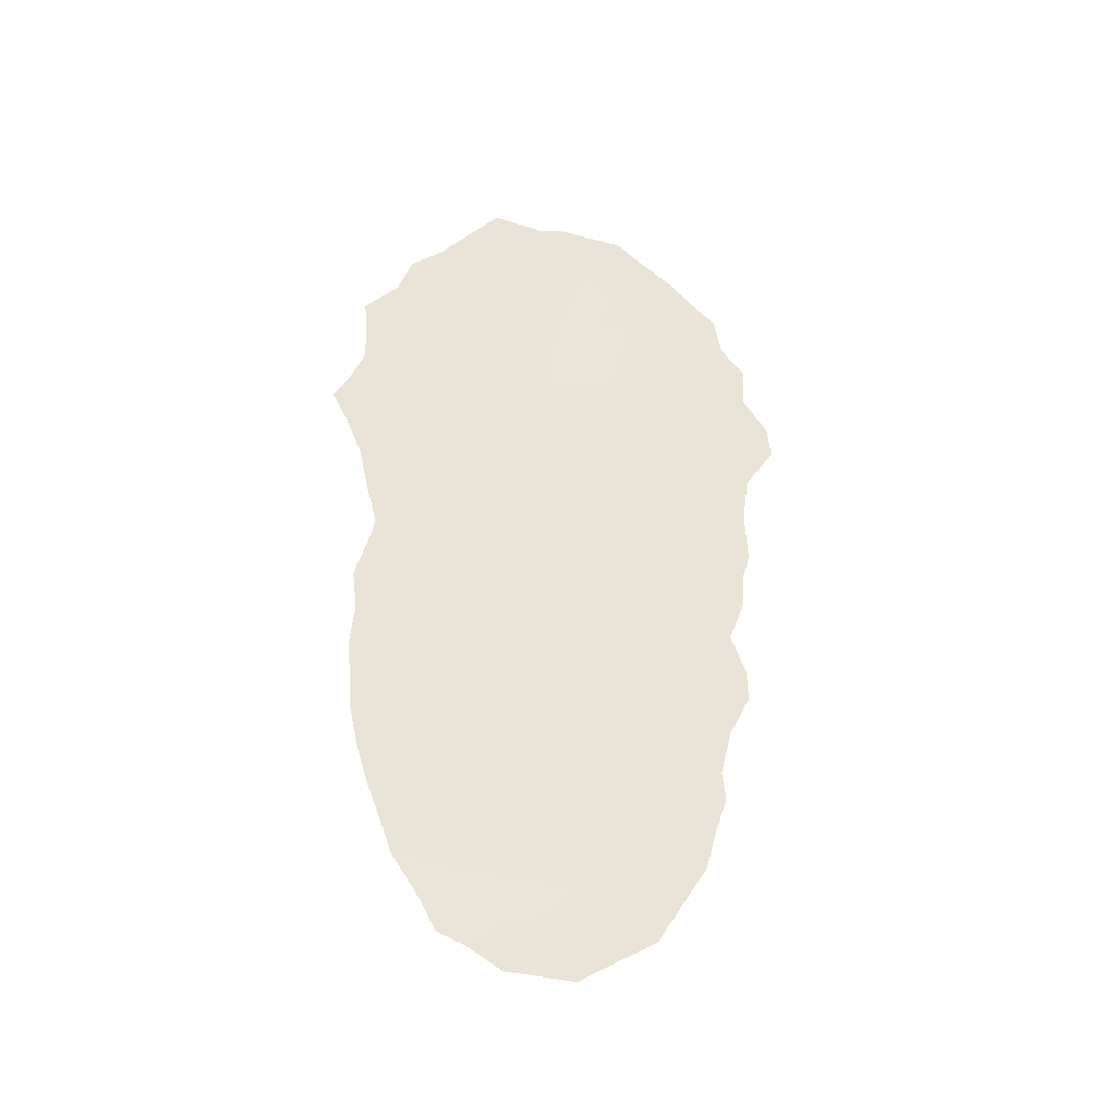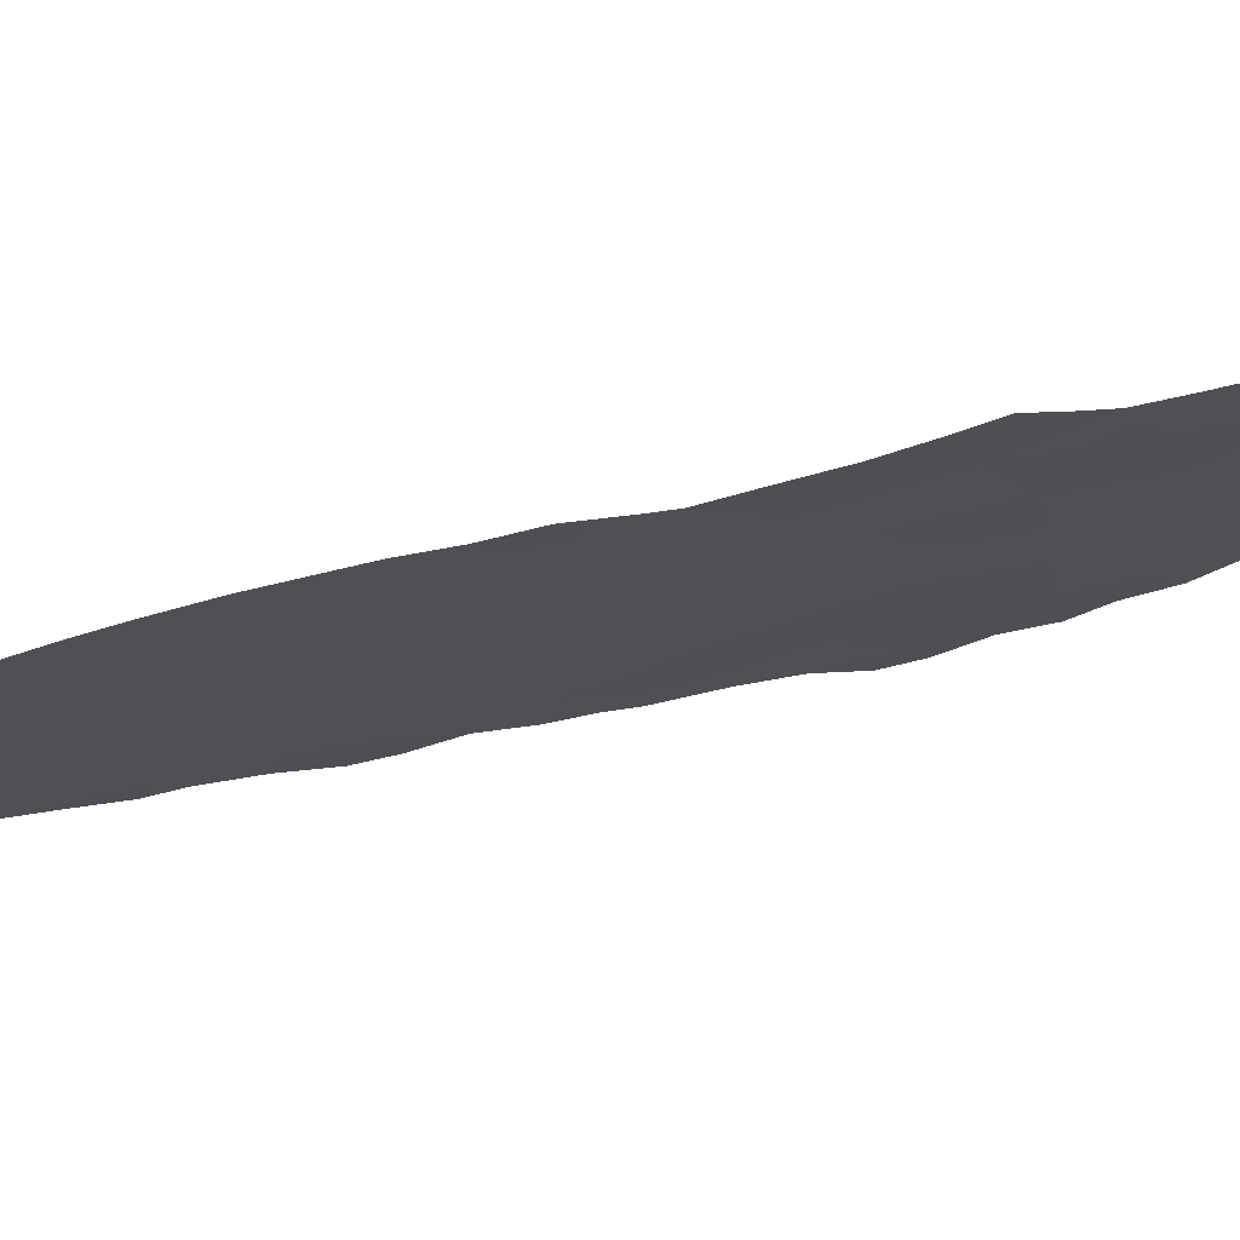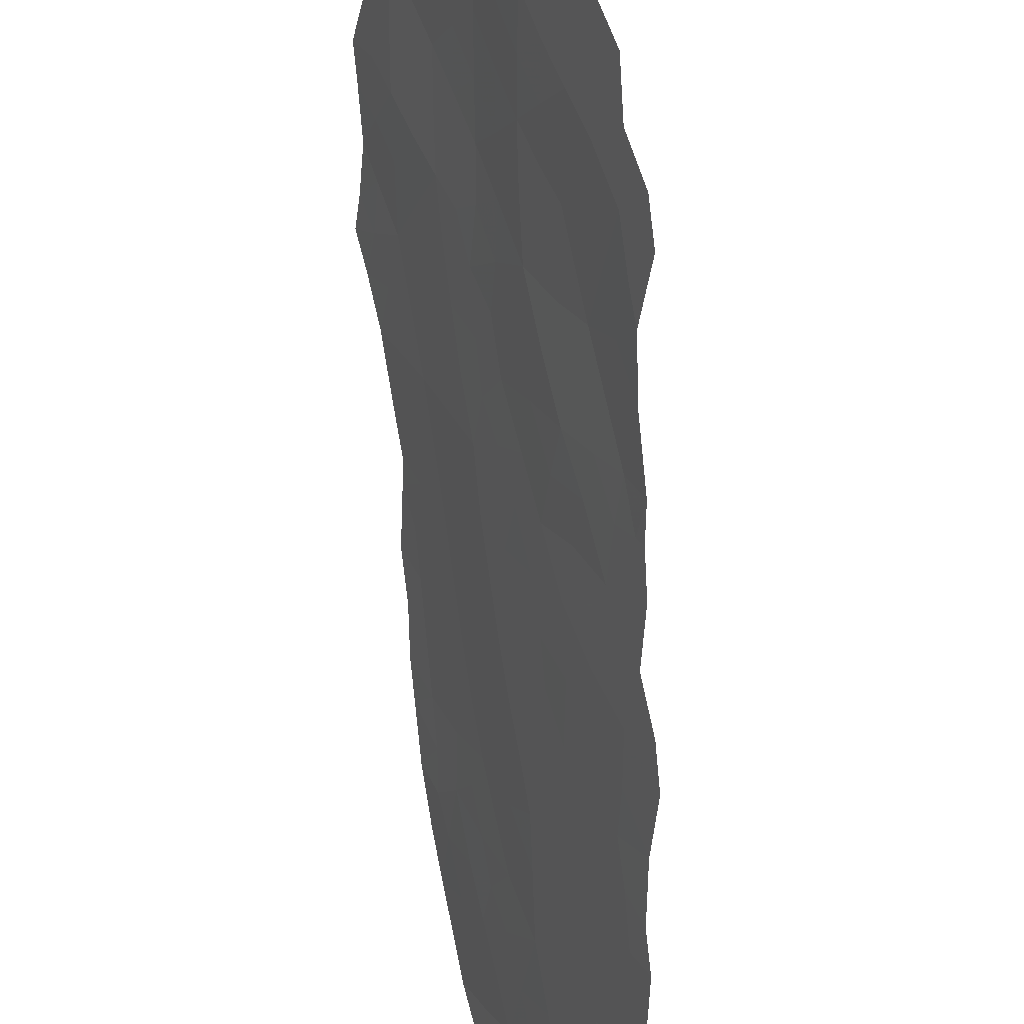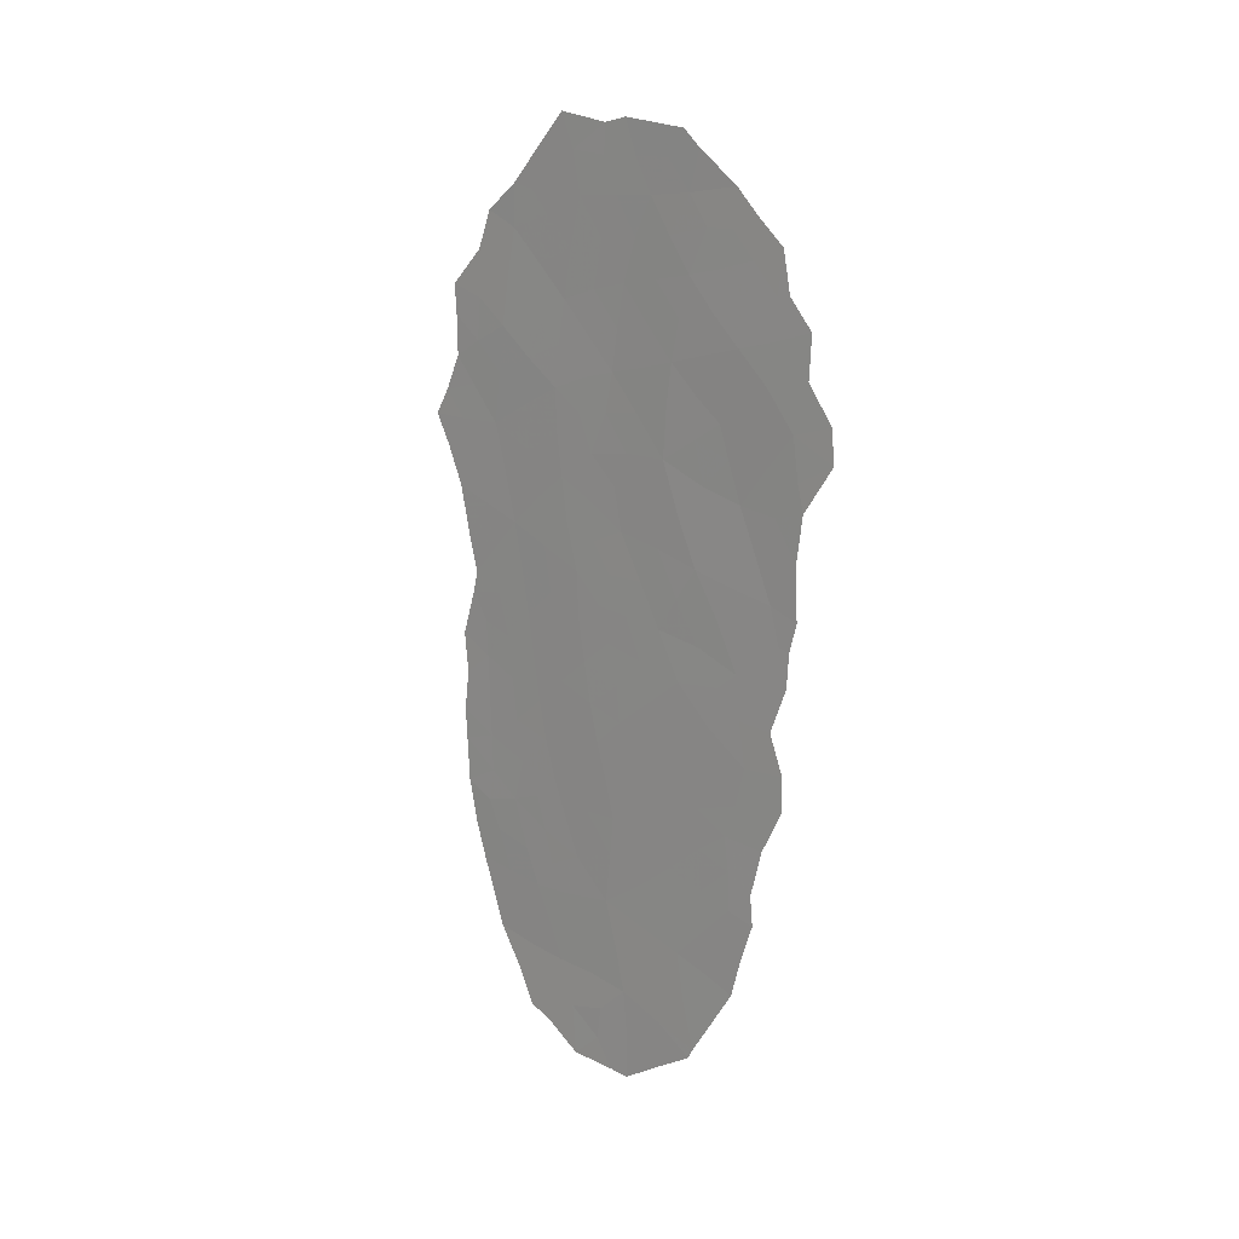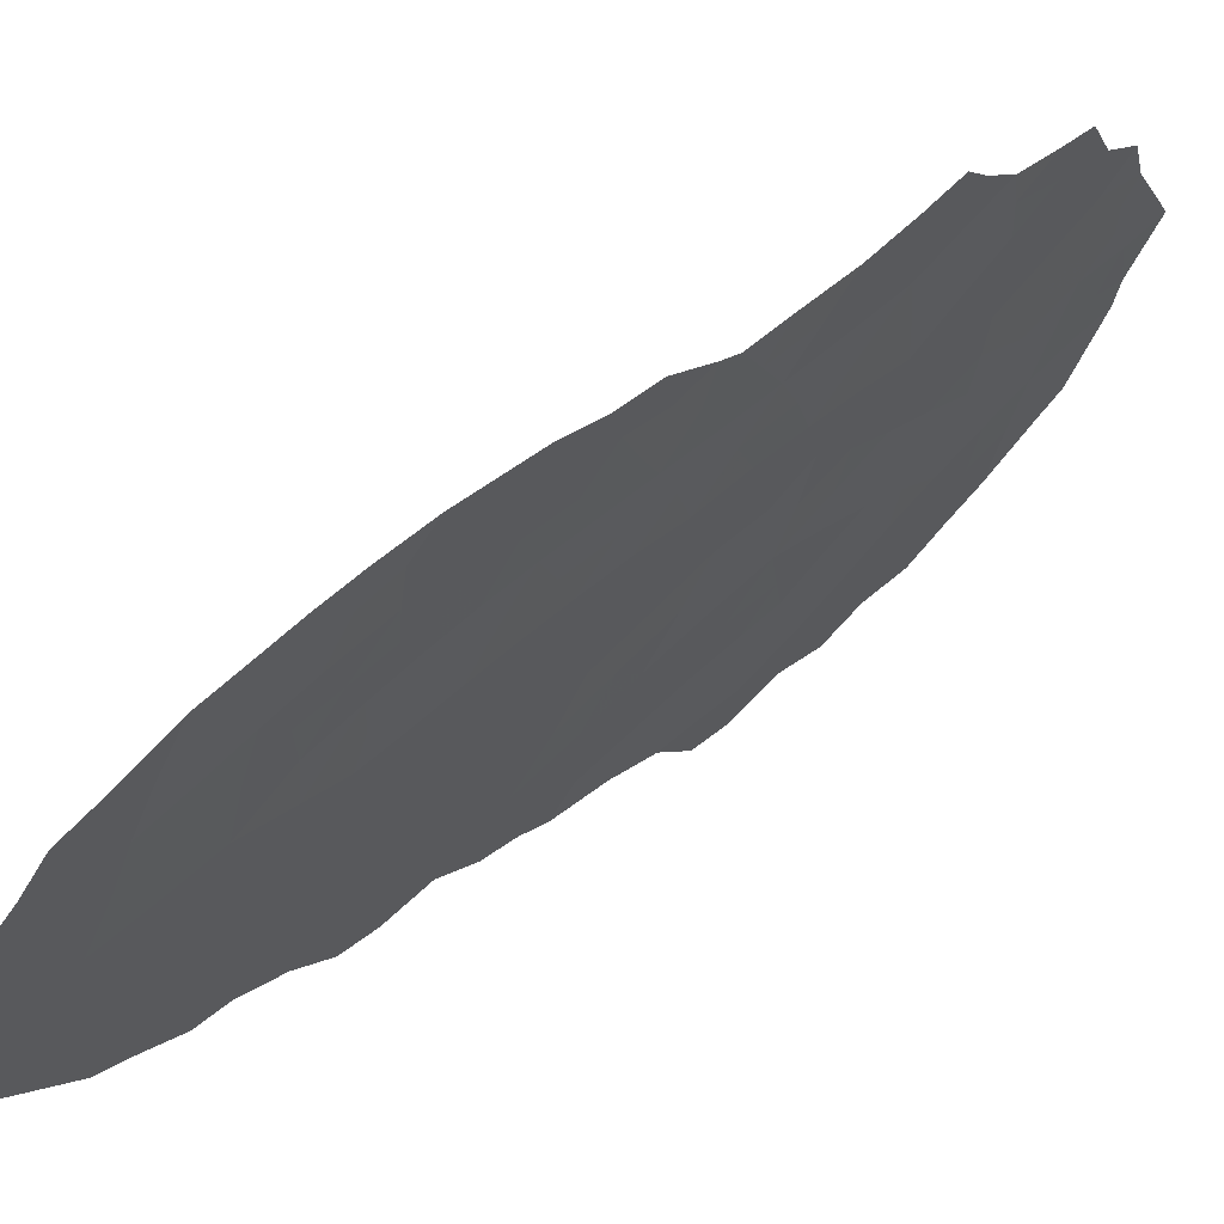
<metadata>
{"format":"obj","ext":"obj","renderer":"f3d","projection":"perspective","resolution":1024,"background":"white","views":[{"elev":-33.2,"azim":98.1,"up":"+Y"},{"elev":52.8,"azim":75.9,"up":"+Z"},{"elev":-79.9,"azim":-175.1,"up":"+Z"},{"elev":15.2,"azim":155.4,"up":"+Y"},{"elev":33.0,"azim":41.6,"up":"+Z"}]}
</metadata>
<code>
v -91.82 -7.194 88.4
v -91.98 -12.21 87.89
v -91.92 -5.016 88.2
v -91.4 -3.417 89.55
v -90.79 -10.17 90.85
v -90.19 -11.5 92.33
v -90.87 -12.31 90.6
v -92.64 -4.54 86.44
v -93.22 -6.206 85.05
v -90.48 -15.43 91.5
v -90.03 -9.323 92.74
v -89.8 -7.008 93.32
v -90.23 -18.31 92.03
v -92.55 -17.26 86.39
v -91.84 -16.78 88.14
v -90.56 -5.959 91.49
v -91.26 -5.417 89.86
v -91.3 -20.24 89.32
v -89.95 -16.27 92.76
v -90.52 -20.05 91.27
v -91.34 -9.02 89.57
v -92.51 -15.51 86.55
v -91.7 -1.469 88.82
v -90.89 -1.563 90.78
v -92.79 -2.67 86.13
v -90.3 -13.58 91.99
v -92.12 -1.365 87.79
v -92.45 -6.204 86.91
v -90.75 -17.23 90.78
v -89.66 -14.83 93.53
v -91.77 -11.1 88.46
v -89.91 -4.681 93.05
v -92.18 -9.527 87.48
v -91.26 -12.68 89.63
v -90.63 -8.001 91.3
v -91.82 -14.51 88.22
v -92.11 -3.093 87.75
v -89.64 -12.81 93.64
v -92.64 -11.7 86.34
v -91.96 -18.75 87.78
v -92.69 -7.911 86.36
v -91.01 -14.19 90.18
v -90.09 -2.407 92.71
v -91.1 -18.08 89.89
v -91.2 -15.95 89.7
v -93.01 -9.968 85.52
v -90.7 -3.912 91.24
v -93.33 -7.845 84.76
v -89.53 -18.1 93.78
v -91.11 -22.38 89.68
v -91.32 -22.42 89.18
v -91.69 -21.84 88.3
v -91.43 0.152 89.52
v -92.06 -0.03577 87.95
v -92.07 -21.26 87.39
v -93.64 -6.73 84.06
v -89.3 -14.33 94.4
v -89.78 -2.047 93.47
v -90.1 -1.417 92.7
v -91.19 0.02235 90.07
v -90.69 0.2329 91.29
v -90.42 -0.4995 91.92
v -89.33 -12.38 94.4
v -90.1 -21.52 92.19
v -90.36 -21.82 91.52
v -89.74 -19.75 93.2
v -89.3 -3.834 94.57
v -89.32 -5.53 94.48
v -89.02 -7.001 95.17
v -89.36 -13.36 94.29
v -92.85 -1.765 86.03
v -92.62 -1.174 86.58
v -89.32 -8.688 94.44
v -90.66 -22.33 90.74
v -92.23 -0.4269 87.53
v -93.37 -5.049 84.72
v -93.4 -4.025 84.67
v -89.51 -10.76 93.98
v -93.27 -8.981 84.9
v -92.13 -21.02 87.28
v -89.34 -16.15 94.27
v -93.61 -5.925 84.14
v -92.8 -16.73 85.81
v -92.82 -17.44 85.74
v -93.1 -2.358 85.41
v -93.17 -3.338 85.22
v -93.01 -12.81 85.42
v -93.18 -11.74 85.05
v -93.29 -10.24 84.84
v -92.59 -19.29 86.26
v -92.93 -15.6 85.55
v -93.15 -14.54 85.06
v -93.14 -13.74 85.09
v -89.64 -2.965 93.78
v -93.21 -10.92 85.01
v -92.94 -7.093 85.75
v -93.05 -8.04 85.46
v -93.27 -7.204 84.91
v -89.99 -3.586 92.9
v -90.3 -4.272 92.15
v -90.39 -3.151 91.97
v -92 -4.057 88.01
v -91.75 -3.265 88.66
v -91.65 -4.242 88.89
v -90.09 -17.44 92.39
v -89.87 -18.19 92.93
v -90.91 -5.632 90.67
v -90.85 -6.456 90.8
v -91.17 -6.362 90.03
v -91 -20.91 90
v -90.95 -21.7 90.09
v -91.33 -21.33 89.2
v -90.6 -16.29 91.17
v -90.24 -16.01 92.05
v -90.34 -16.83 91.79
v -90.38 -19.14 91.64
v -90.79 -19.12 90.62
v -90.62 -18.26 91.05
v -91.76 -9.24 88.52
v -91.99 -8.416 87.96
v -91.6 -8.151 88.95
v -91.89 -0.6557 88.36
v -91.74 0.05809 88.73
v -91.54 -0.6693 89.23
v -90.47 -10.83 91.64
v -90.4 -9.731 91.83
v -90.11 -10.42 92.53
v -89.93 -8.212 93.01
v -90.32 -8.638 92.06
v -90.23 -7.537 92.27
v -93.49 -7.287 84.41
v -89.32 -15.08 94.34
v -92.36 -3.843 87.13
v -92.72 -3.609 86.28
v -92.47 -2.896 86.91
v -92.24 -16.99 87.15
v -92.21 -16.03 87.25
v -91.41 -7.199 89.43
v -91.27 -8.007 89.77
v -90.58 -12.93 91.3
v -90.52 -11.9 91.48
v -90.25 -12.55 92.16
v -91.54 -11.95 88.98
v -91.61 -12.93 88.77
v -91.32 -4.431 89.72
v -91.59 -5.232 89.03
v -91.32 -1.514 89.76
v -91.18 -0.6734 90.1
v -90.82 -0.594 90.97
v -90.58 -1.199 91.53
v -89.63 -11.93 93.69
v -89.47 -11.25 94.08
v -90.64 -21.14 90.87
v -90.15 -19.95 92.19
v -89.97 -20.75 92.58
v -89.65 -18.98 93.47
v -90 -19.06 92.59
v -89.63 -4.1 93.76
v -89.32 -4.555 94.51
v -89.59 -5.12 93.84
v -89.86 -5.795 93.17
v -89.52 -6.16 94
v -89.16 -6.393 94.84
v -89.37 -7.029 94.34
v -89.65 -13.84 93.59
v -91.86 -6.027 88.32
v -92.18 -6.643 87.56
v -92.2 -5.692 87.52
v -92.58 -2.064 86.66
v -91.05 -3.624 90.39
v -91.15 -2.519 90.16
v -90.78 -2.77 91.05
v -89.67 -8.986 93.62
v -89.42 -9.822 94.2
v -89.76 -10.06 93.38
v -91.53 -6.243 89.17
v -90.2 -6.436 92.36
v -90.58 -6.957 91.44
v -92.55 -5.441 86.67
v -92.27 -4.775 87.34
v -92.94 -5.266 85.73
v -93.02 -4.305 85.55
v -89.91 -12.18 92.99
v -89.81 -11.14 93.27
v -92.85 -8.944 85.94
v -92.42 -10.52 86.9
v -92.83 -10.74 85.93
v -92.62 -9.783 86.44
v -91.53 -16.32 88.89
v -91.16 -16.89 89.78
v -91.49 -17.44 88.96
v -90.81 -11.29 90.78
v -89.67 -15.72 93.48
v -89.73 -17.22 93.29
v -90.42 -17.63 91.57
v -90.9 -20.09 90.31
v -91.21 -19.21 89.57
v -90.23 -5.343 92.29
v -89.54 -7.912 93.93
v -90.69 -9.067 91.14
v -90.99 -8.461 90.43
v -91.01 -9.377 90.36
v -89.17 -7.736 94.81
v -92.54 -18.2 86.38
v -92.68 -18.45 86.05
v -90.75 -14.82 90.84
v -90.66 -13.91 91.09
v -90.38 -14.53 91.77
v -90.88 -15.99 90.49
v -91 -7.341 90.44
v -90.06 -15.24 92.52
v -92.2 -15.06 87.29
v -91.86 -15.64 88.1
v -91.61 -13.72 88.75
v -91.95 -13.42 87.95
v -90.93 -13.28 90.41
v -91.29 -13.55 89.54
v -91.39 -14.39 89.27
v -89.43 -17.23 94.03
v -92.27 -7.639 87.34
v -92.56 -6.965 86.67
v -92.63 -14.72 86.27
v -92.25 -14.1 87.2
v -91.56 -10.08 88.99
v -91.97 -10.29 87.98
v -92.79 -6.199 86.11
v -93.05 -3.378 85.52
v -89.96 -13.21 92.85
v -90 -14.23 92.71
v -92.67 -12.73 86.23
v -92.73 -13.79 86.06
v -92.43 -8.724 86.94
v -92.21 -11.28 87.39
v -92.26 -17.98 87.06
v -91.91 -17.71 87.92
v -91.63 -19.5 88.54
v -92.3 -19.02 86.95
v -91.56 -18.43 88.76
v -92.55 -16.33 86.42
v -92.43 -12.11 86.84
v -92.32 -13.07 87.04
v -91.53 -2.406 89.24
v -92.02 -19.86 87.59
v -92.36 -20.16 86.77
v -91.49 -15.3 89
v -91.9 -2.286 88.3
v -91.11 -15.08 89.92
v -93.1 -10.84 85.28
v -90.62 -4.961 91.39
v -90.98 -4.664 90.54
v -90.5 -2.052 91.72
v -90.32 -1.504 92.16
v -91.19 -10.08 89.89
v -90.29 -20.89 91.77
v -91.06 -10.87 90.17
v -91.16 -11.72 89.91
v -91.73 -20.67 88.26
v -91.38 -10.97 89.39
v -89.6 -16.51 93.6
v -92.3 -2.065 87.32
v -92.9 -11.74 85.73
f 96 97 98
f 99 100 101
f 102 103 104
f 105 194 106
f 107 108 109
f 110 111 112
f 113 114 115
f 116 117 118
f 257 52 55
f 119 120 121
f 122 123 124
f 125 126 127
f 128 129 130
f 98 48 131
f 81 193 132
f 133 134 135
f 136 239 137
f 121 138 139
f 140 141 142
f 2 143 144
f 104 145 146
f 147 124 148
f 149 62 150
f 154 155 254
f 106 156 157
f 116 157 154
f 158 159 160
f 161 160 162
f 162 163 164
f 30 165 57
f 166 167 168
f 170 171 172
f 173 174 175
f 146 176 166
f 109 138 176
f 177 130 178
f 153 65 74
f 168 179 180
f 27 72 75
f 23 27 122
f 8 181 182
f 183 184 151
f 41 185 97
f 186 187 188
f 257 55 80
f 189 190 191
f 141 192 125
f 19 193 259
f 9 82 76
f 9 56 82
f 195 118 29
f 117 196 197
f 161 177 198
f 14 84 83
f 128 199 173
f 127 175 184
f 126 200 129
f 201 200 202
f 164 203 199
f 206 207 208
f 258 256 143
f 210 201 139
f 212 213 137
f 24 148 149
f 144 214 215
f 34 216 217
f 214 217 218
f 38 63 70
f 167 220 221
f 153 110 196
f 222 223 212
f 225 119 224
f 178 210 108
f 181 179 226
f 102 180 133
f 115 105 195
f 25 85 71
f 135 169 260
f 134 182 227
f 85 227 86
f 183 228 142
f 208 229 211
f 230 231 87
f 46 89 79
f 232 188 185
f 225 233 186
f 234 136 235
f 243 236 257
f 234 237 204
f 238 197 236
f 22 239 91
f 22 91 222
f 230 240 241
f 171 242 147
f 243 244 237
f 207 216 140
f 213 245 189
f 220 120 232
f 25 227 85
f 228 165 229
f 221 96 226
f 242 103 246
f 246 260 27
f 191 238 235
f 206 209 247
f 218 247 245
f 113 190 209
f 99 43 94
f 46 248 89
f 241 215 223
f 46 187 248
f 89 248 95
f 249 107 250
f 170 250 145
f 100 198 249
f 101 172 251
f 251 150 252
f 43 252 59
f 9 96 98
f 96 41 97
f 98 97 48
f 99 32 100
f 101 100 47
f 3 102 104
f 102 37 103
f 104 103 4
f 13 105 106
f 105 19 194
f 106 194 49
f 17 107 109
f 107 16 108
f 109 108 210
f 18 110 112
f 110 153 111
f 50 51 112
f 111 50 112
f 29 113 115
f 113 10 114
f 115 114 19
f 13 116 118
f 116 20 117
f 118 117 44
f 21 119 121
f 119 33 120
f 121 120 1
f 23 122 124
f 122 54 123
f 124 123 53
f 6 125 127
f 125 5 126
f 127 126 11
f 12 128 130
f 128 11 129
f 130 129 35
f 9 98 56
f 131 56 98
f 132 30 57
f 37 133 135
f 133 8 134
f 135 134 25
f 15 136 137
f 136 14 239
f 137 239 22
f 21 121 139
f 121 1 138
f 139 138 210
f 26 140 142
f 140 7 141
f 142 141 6
f 2 31 143
f 144 143 34
f 3 104 146
f 104 4 145
f 146 145 17
f 24 147 148
f 147 23 124
f 148 124 53
f 60 148 53
f 24 149 150
f 149 61 62
f 38 151 63
f 152 63 151
f 153 20 254
f 65 153 254
f 20 154 254
f 154 66 155
f 254 155 64
f 13 106 157
f 106 49 156
f 157 156 66
f 20 116 154
f 116 13 157
f 154 157 66
f 32 158 160
f 158 67 159
f 160 159 68
f 12 161 162
f 161 32 160
f 162 160 68
f 12 162 164
f 162 68 163
f 164 163 69
f 70 165 38
f 165 70 57
f 3 166 168
f 166 1 167
f 168 167 28
f 71 169 25
f 169 71 72
f 47 170 172
f 170 4 171
f 172 171 24
f 11 173 175
f 173 73 174
f 175 174 78
f 3 146 166
f 146 17 176
f 166 176 1
f 17 109 176
f 109 210 138
f 176 138 1
f 16 177 178
f 177 12 130
f 178 130 35
f 50 111 74
f 3 168 180
f 168 28 179
f 180 179 8
f 52 112 51
f 112 52 257
f 27 75 122
f 54 122 75
f 76 181 9
f 181 76 182
f 77 182 76
f 38 183 151
f 183 6 184
f 152 184 78
f 152 151 184
f 185 79 97
f 79 185 46
f 48 97 79
f 33 186 188
f 186 39 187
f 188 187 46
f 189 45 190
f 6 141 125
f 141 7 192
f 125 192 5
f 256 258 255
f 195 13 118
f 29 118 44
f 44 117 197
f 117 20 196
f 197 196 18
f 32 161 198
f 161 12 177
f 198 177 16
f 11 128 173
f 128 12 199
f 173 199 73
f 6 127 184
f 127 11 175
f 184 175 78
f 11 126 129
f 126 5 200
f 129 200 35
f 21 201 202
f 201 35 200
f 202 200 5
f 12 164 199
f 164 69 203
f 199 203 73
f 14 204 84
f 205 84 204
f 10 206 208
f 206 42 207
f 208 207 26
f 10 113 209
f 113 29 190
f 31 258 143
f 210 35 201
f 139 201 21
f 10 211 114
f 211 30 193
f 22 212 137
f 212 36 213
f 137 213 15
f 148 60 149
f 61 149 60
f 2 144 215
f 215 214 36
f 34 7 216
f 217 216 42
f 36 214 218
f 218 217 42
f 194 259 219
f 194 219 49
f 28 167 221
f 167 1 220
f 221 220 41
f 20 153 196
f 196 110 18
f 22 222 212
f 222 231 223
f 212 223 36
f 5 253 202
f 202 253 21
f 31 225 224
f 225 33 119
f 224 119 21
f 16 178 108
f 178 35 210
f 9 181 226
f 181 8 179
f 226 179 28
f 37 102 133
f 102 3 180
f 133 180 8
f 29 115 195
f 115 19 105
f 195 105 13
f 37 135 260
f 135 25 169
f 25 134 227
f 134 8 182
f 227 182 77
f 227 77 86
f 6 183 142
f 183 38 228
f 142 228 26
f 10 208 211
f 208 26 229
f 211 229 30
f 261 230 87
f 261 87 88
f 41 232 185
f 232 33 188
f 185 188 46
f 33 225 186
f 225 31 233
f 186 233 39
f 40 234 235
f 234 14 136
f 235 136 15
f 243 40 236
f 14 234 204
f 234 40 237
f 90 205 204
f 237 90 204
f 40 238 236
f 238 44 197
f 236 197 18
f 83 239 14
f 239 83 91
f 222 91 92
f 231 230 241
f 230 261 39
f 241 240 2
f 24 171 147
f 171 4 242
f 147 242 23
f 80 243 257
f 40 243 237
f 243 80 244
f 237 244 90
f 87 231 93
f 26 207 140
f 207 42 216
f 140 216 7
f 15 213 189
f 213 36 245
f 189 245 45
f 41 220 232
f 220 1 120
f 232 120 33
f 26 228 229
f 228 38 165
f 229 165 30
f 93 231 92
f 28 221 226
f 221 41 96
f 226 96 9
f 23 242 246
f 242 4 103
f 246 103 37
f 23 246 27
f 246 37 260
f 235 238 40
f 42 206 247
f 206 10 209
f 247 209 45
f 36 218 245
f 218 42 247
f 245 247 45
f 29 44 190
f 209 190 45
f 43 58 94
f 32 99 158
f 99 101 43
f 158 99 94
f 67 158 94
f 231 241 223
f 241 2 215
f 223 215 36
f 31 2 233
f 233 2 240
f 233 240 39
f 261 248 187
f 248 88 95
f 47 249 250
f 249 16 107
f 250 107 17
f 4 170 145
f 170 47 250
f 145 250 17
f 47 100 249
f 100 32 198
f 249 198 16
f 43 101 251
f 101 47 172
f 251 172 24
f 43 251 252
f 251 24 150
f 252 150 62
f 252 62 59
f 43 59 58
f 192 255 5
f 253 224 21
f 257 18 112
f 255 258 253
f 256 34 143
f 65 254 64
f 7 256 192
f 255 192 256
f 34 256 7
f 253 258 224
f 18 257 236
f 255 253 5
f 258 31 224
f 193 30 132
f 259 193 81
f 211 193 19
f 111 153 74
f 19 259 194
f 259 81 219
f 231 222 92
f 27 260 72
f 191 190 44
f 144 34 217
f 214 144 217
f 260 169 72
f 191 44 238
f 187 39 261
f 15 189 191
f 15 191 235
f 211 19 114
f 248 261 88
f 39 240 230

</code>
